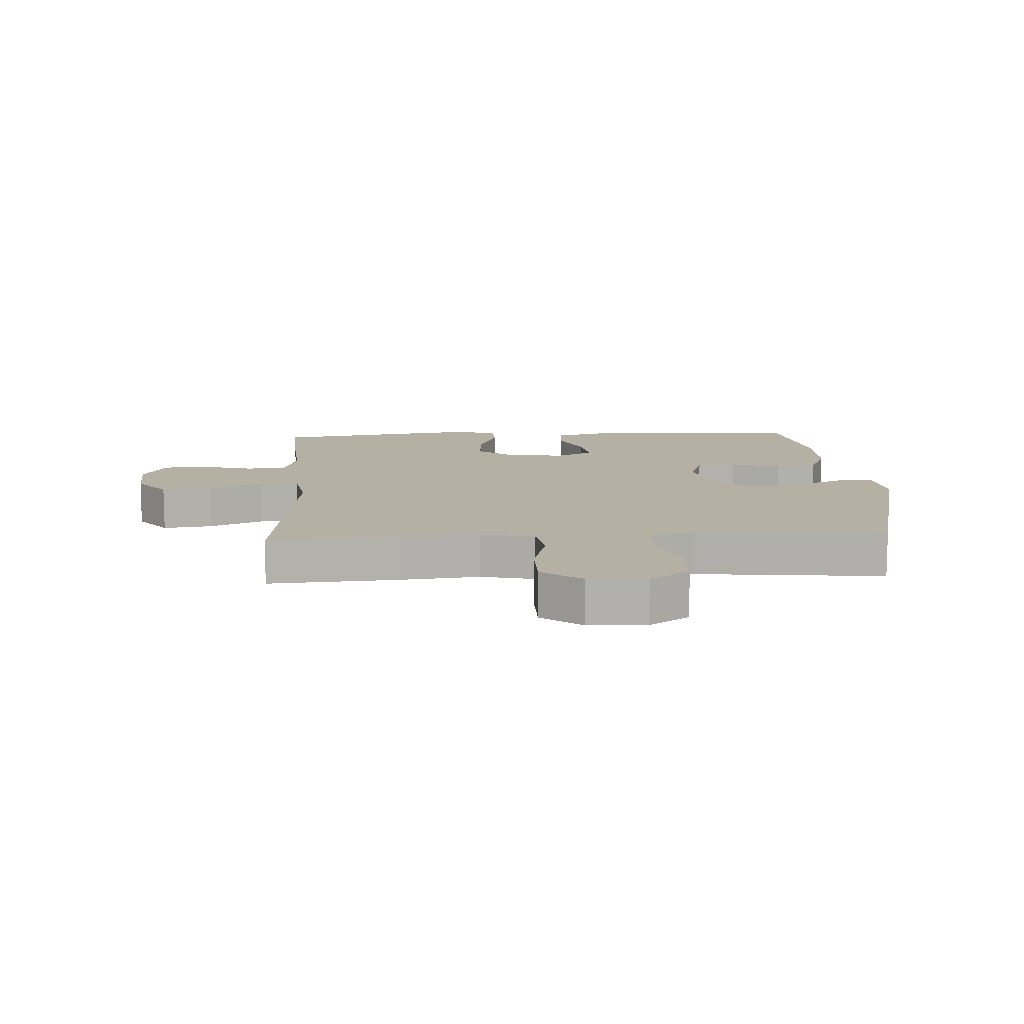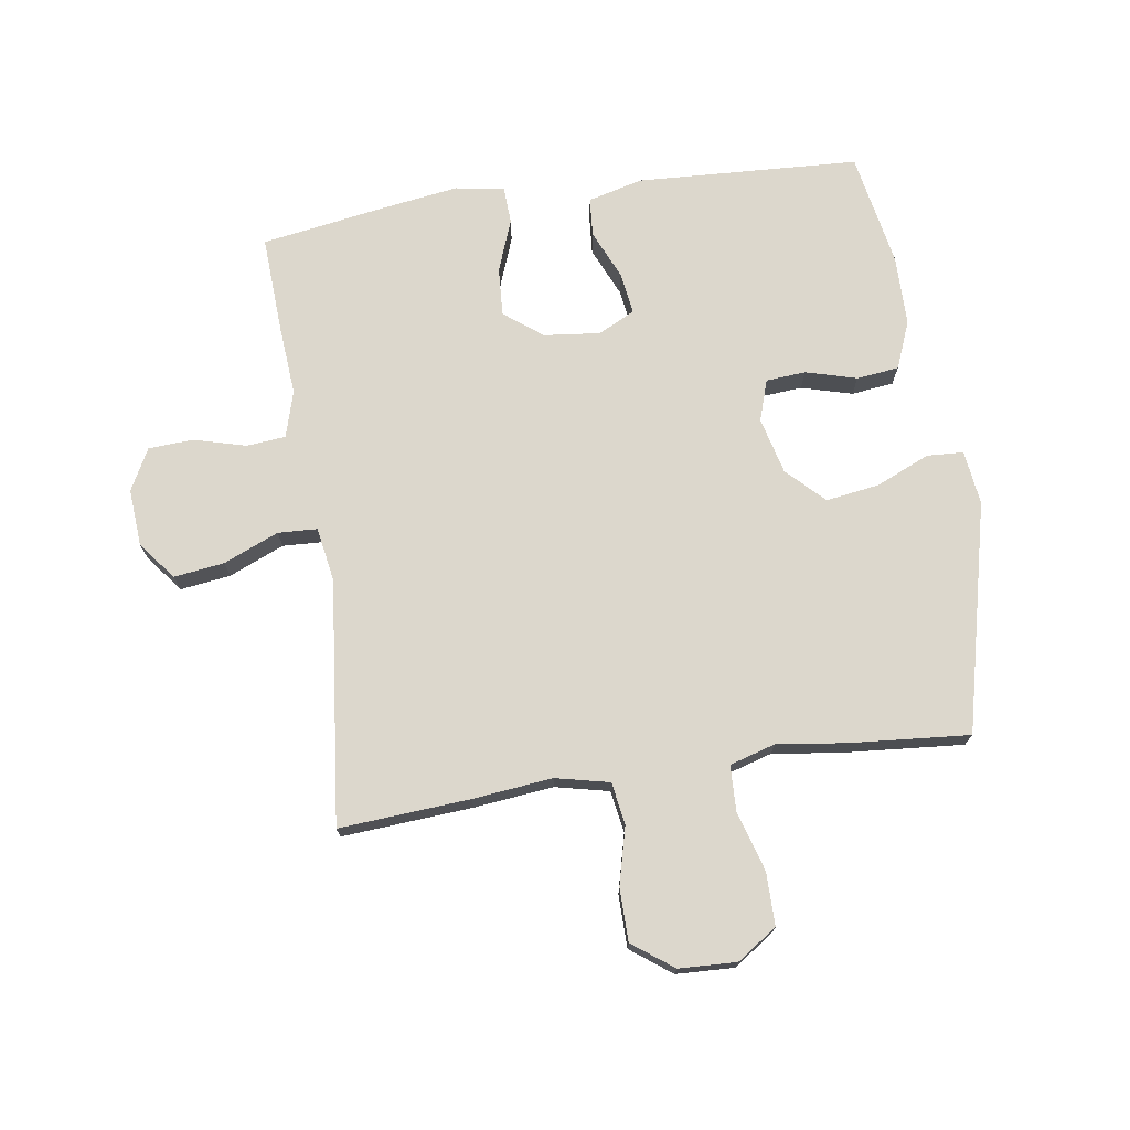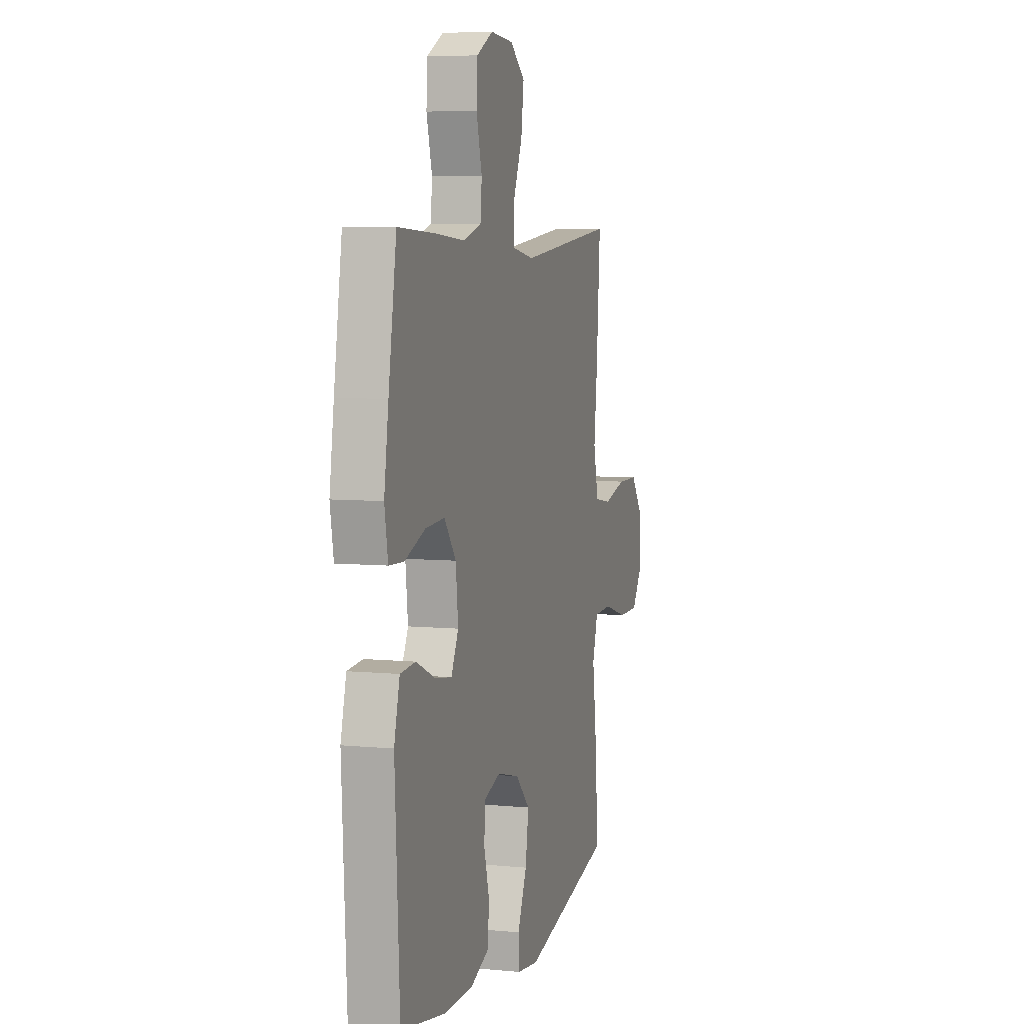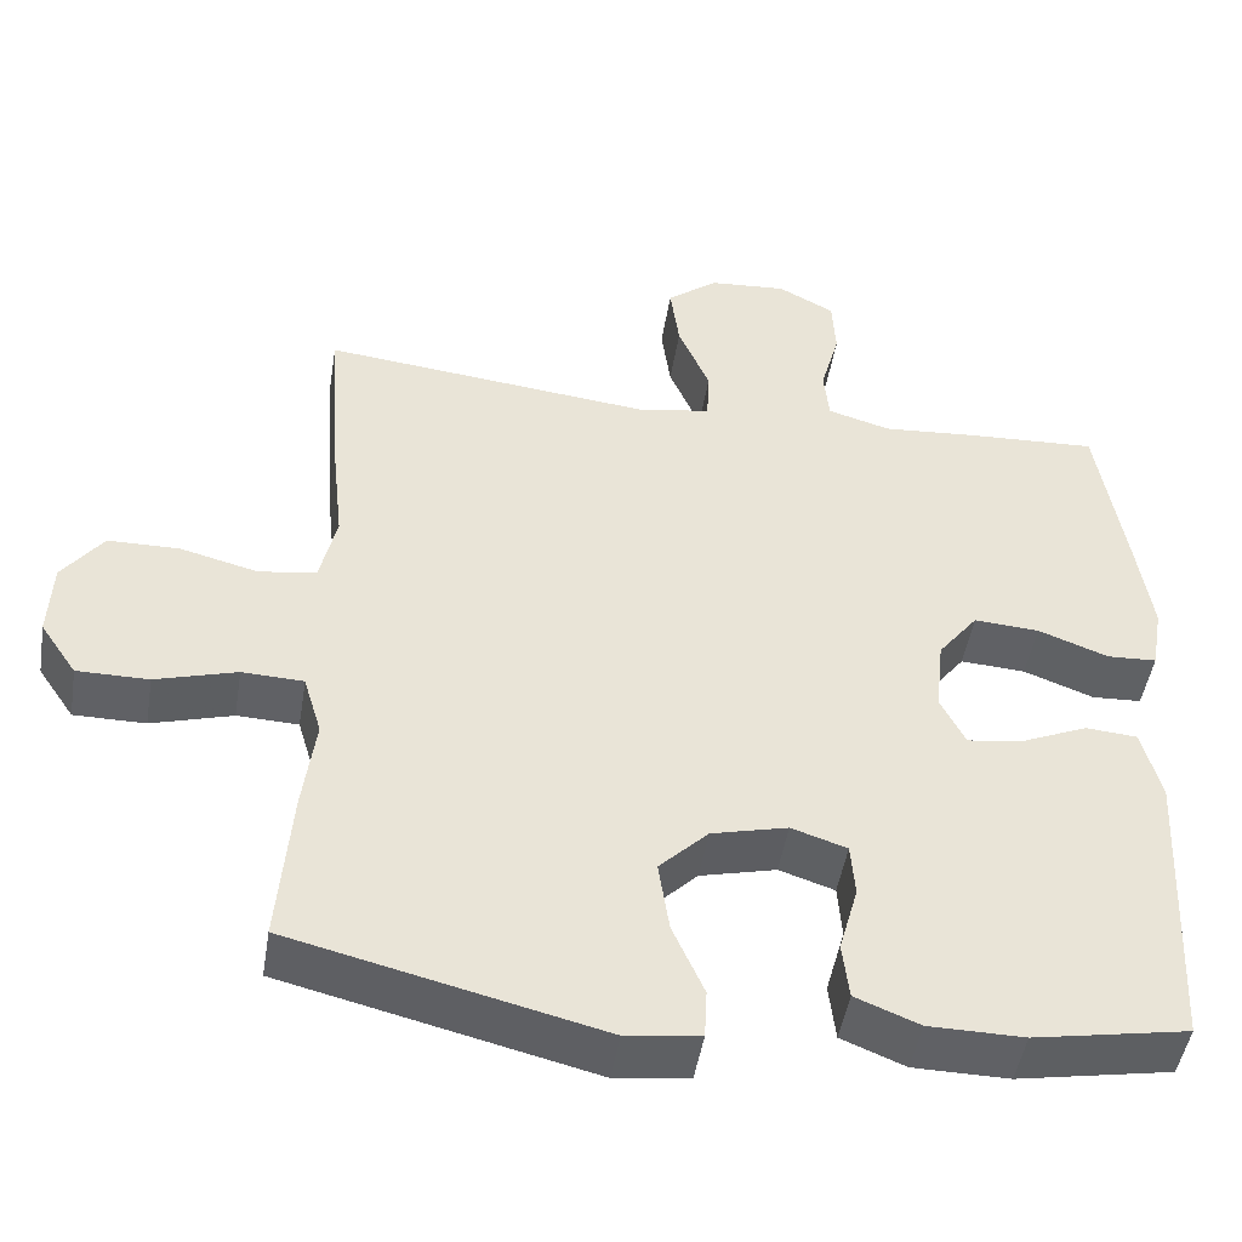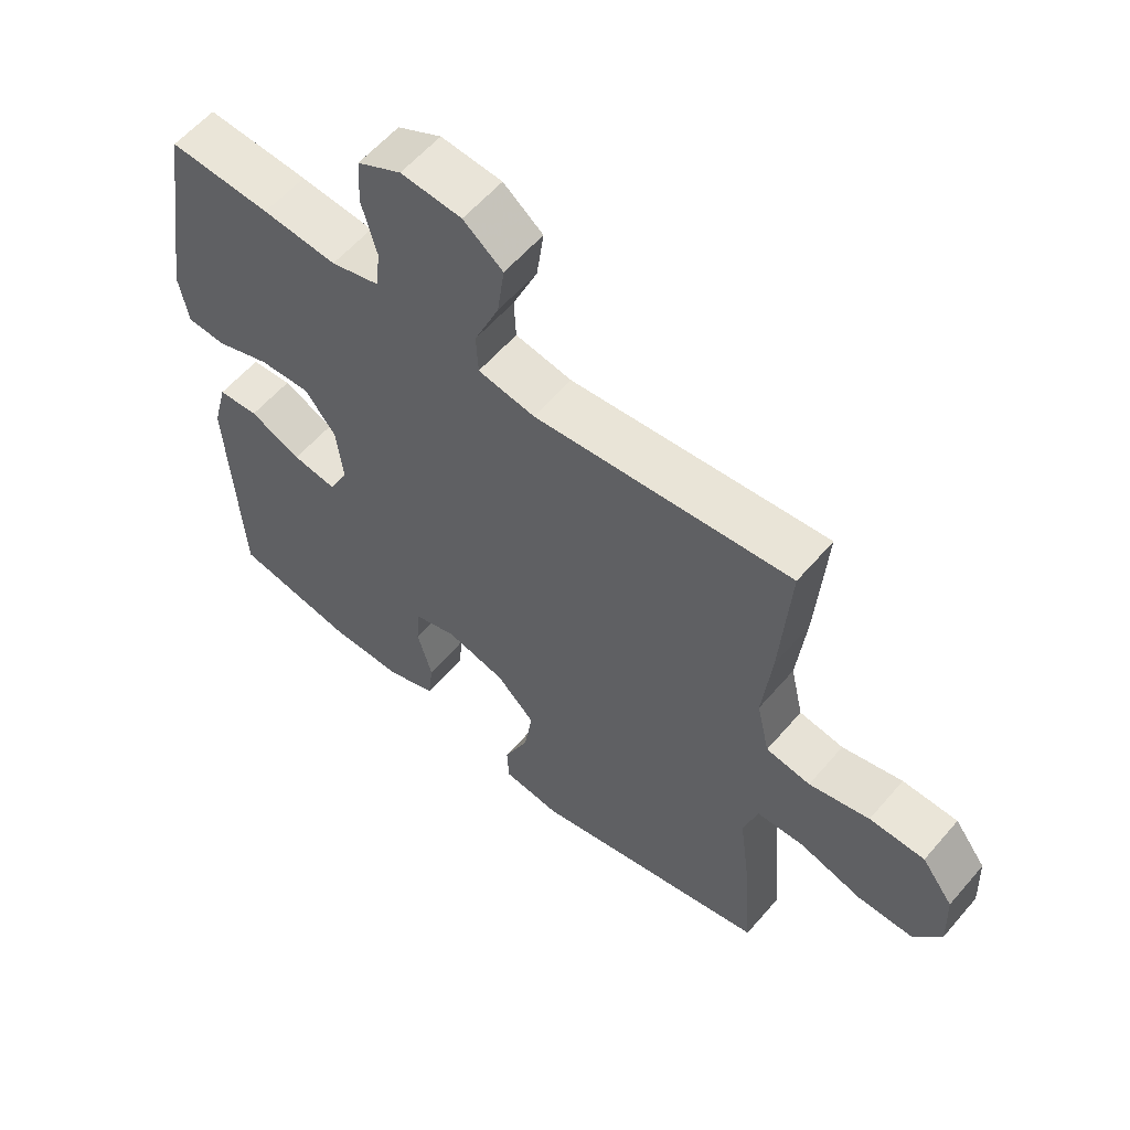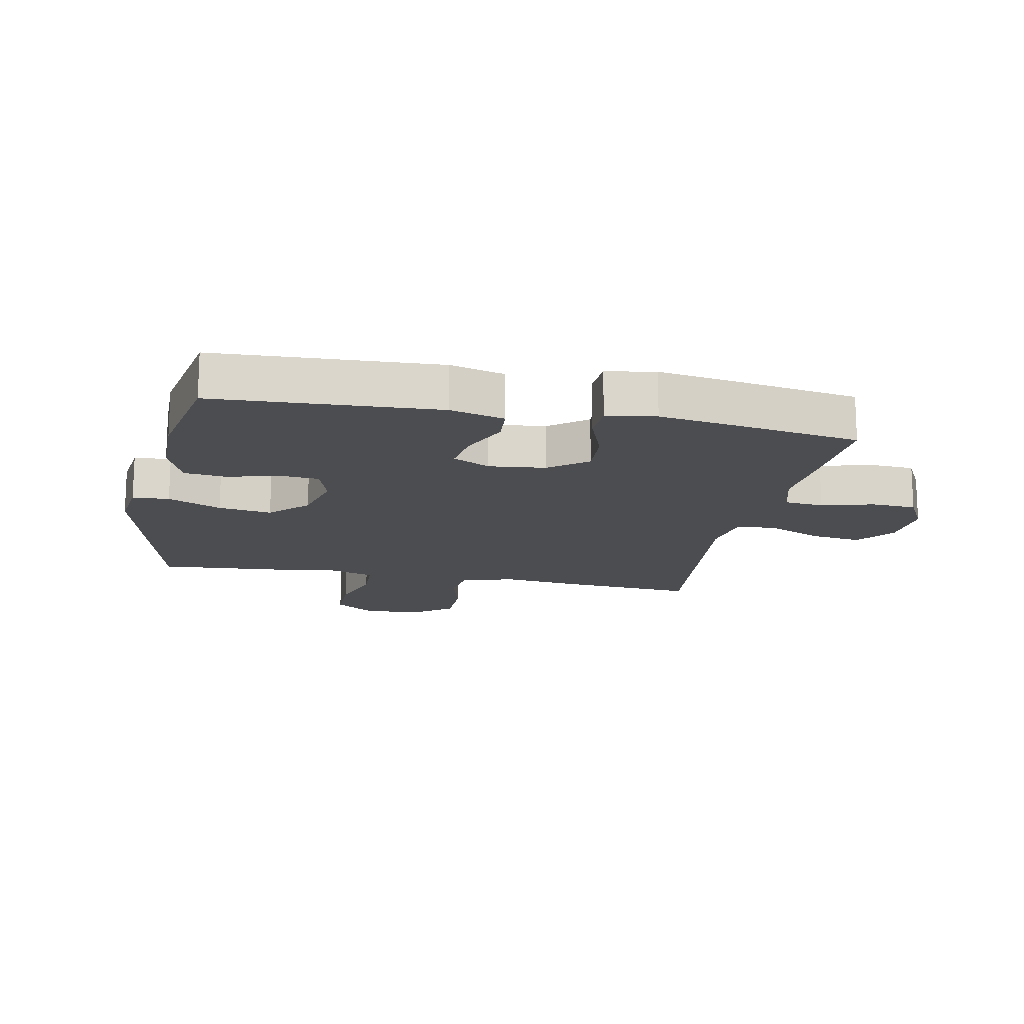
<metadata>
{"format":"obj","ext":"obj","renderer":"f3d","projection":"perspective","resolution":1024,"background":"white","views":[{"elev":11.5,"azim":86.9,"up":"+Y"},{"elev":73.0,"azim":81.5,"up":"+Y"},{"elev":6.3,"azim":-73.8,"up":"+Z"},{"elev":-47.6,"azim":170.8,"up":"+Z"},{"elev":58.8,"azim":40.3,"up":"+Z"},{"elev":-15.8,"azim":-101.4,"up":"+Y"}]}
</metadata>
<code>
v 0.5 0.07 0.5
v 0.485 0.07 0.287
v 0.471 0.07 0.157
v 0.491 0.07 0.069
v 0.56 0.07 0.058
v 0.654 0.07 0.082
v 0.74 0.07 0.081
v 0.789 0.07 0.015
v 0.793 0.07 -0.079
v 0.749 0.07 -0.144
v 0.663 0.07 -0.144
v 0.565 0.07 -0.115
v 0.491 0.07 -0.118
v 0.469 0.07 -0.192
v 0.484 0.07 -0.306
v 0.5 0.07 -0.5
v 0.127 0.07 -0.59
v 0.038 0.07 -0.579
v 0.035 0.07 -0.519
v 0.073 0.07 -0.432
v 0.086 0.07 -0.345
v 0.027 0.07 -0.286
v -0.065 0.07 -0.263
v -0.132 0.07 -0.285
v -0.137 0.07 -0.35
v -0.114 0.07 -0.433
v -0.122 0.07 -0.502
v -0.199 0.07 -0.533
v -0.314 0.07 -0.534
v -0.5 0.07 -0.5
v -0.519 0.07 -0.137
v -0.496 0.07 -0.048
v -0.433 0.07 -0.043
v -0.353 0.07 -0.078
v -0.285 0.07 -0.088
v -0.255 0.07 -0.028
v -0.265 0.07 0.064
v -0.313 0.07 0.126
v -0.392 0.07 0.121
v -0.477 0.07 0.089
v -0.537 0.07 0.092
v -0.551 0.07 0.172
v -0.533 0.07 0.294
v -0.5 0.07 0.5
v -0.342 0.07 0.492
v -0.227 0.07 0.483
v -0.151 0.07 0.505
v -0.145 0.07 0.569
v -0.168 0.07 0.654
v -0.164 0.07 0.727
v -0.096 0.07 0.763
v -0.002 0.07 0.756
v 0.059 0.07 0.708
v 0.048 0.07 0.626
v 0.01 0.07 0.536
v 0.013 0.07 0.472
v 0.101 0.07 0.457
v 0.5 0 0.5
v 0.485 0 0.287
v 0.471 0 0.157
v 0.491 0 0.069
v 0.56 0 0.058
v 0.654 0 0.082
v 0.74 0 0.081
v 0.789 0 0.015
v 0.793 0 -0.079
v 0.749 0 -0.144
v 0.663 0 -0.144
v 0.565 0 -0.115
v 0.491 0 -0.118
v 0.469 0 -0.192
v 0.484 0 -0.306
v 0.5 0 -0.5
v 0.127 0 -0.59
v 0.038 0 -0.579
v 0.035 0 -0.519
v 0.073 0 -0.432
v 0.086 0 -0.345
v 0.027 0 -0.286
v -0.065 0 -0.263
v -0.132 0 -0.285
v -0.137 0 -0.35
v -0.114 0 -0.433
v -0.122 0 -0.502
v -0.199 0 -0.533
v -0.314 0 -0.534
v -0.5 0 -0.5
v -0.519 0 -0.137
v -0.496 0 -0.048
v -0.433 0 -0.043
v -0.353 0 -0.078
v -0.285 0 -0.088
v -0.255 0 -0.028
v -0.265 0 0.064
v -0.313 0 0.126
v -0.392 0 0.121
v -0.477 0 0.089
v -0.537 0 0.092
v -0.551 0 0.172
v -0.533 0 0.294
v -0.5 0 0.5
v -0.342 0 0.492
v -0.227 0 0.483
v -0.151 0 0.505
v -0.145 0 0.569
v -0.168 0 0.654
v -0.164 0 0.727
v -0.096 0 0.763
v -0.002 0 0.756
v 0.059 0 0.708
v 0.048 0 0.626
v 0.01 0 0.536
v 0.013 0 0.472
v 0.101 0 0.457
f 53 54 55
f 52 53 55
f 51 52 55
f 50 51 55
f 49 50 55
f 48 49 55
f 47 48 55 56
f 46 47 56
f 44 45 46
f 43 44 46
f 42 43 46
f 41 42 46
f 40 41 46
f 39 40 46
f 46 56 57
f 39 46 57
f 38 39 57
f 32 33 34
f 31 32 34
f 30 31 34
f 29 30 34
f 28 29 34
f 27 28 34
f 26 27 34
f 25 26 34
f 24 25 34 35
f 23 24 35 36
f 18 19 20
f 17 18 20
f 16 17 20
f 15 16 20
f 14 15 20
f 13 14 20 21
f 10 11 12
f 9 10 12
f 8 9 12
f 7 8 12
f 6 7 12
f 5 6 12
f 4 5 12 13
f 13 21 22
f 4 13 22
f 3 4 22
f 2 3 22
f 1 2 22
f 57 1 22
f 38 57 22
f 37 38 22
f 22 23 36 37
f 112 111 110
f 112 110 109
f 112 109 108
f 112 108 107
f 112 107 106
f 112 106 105
f 113 112 105 104
f 113 104 103
f 103 102 101
f 103 101 100
f 103 100 99
f 103 99 98
f 103 98 97
f 103 97 96
f 114 113 103
f 114 103 96
f 114 96 95
f 91 90 89
f 91 89 88
f 91 88 87
f 91 87 86
f 91 86 85
f 91 85 84
f 91 84 83
f 91 83 82
f 92 91 82 81
f 93 92 81 80
f 77 76 75
f 77 75 74
f 77 74 73
f 77 73 72
f 77 72 71
f 78 77 71 70
f 69 68 67
f 69 67 66
f 69 66 65
f 69 65 64
f 69 64 63
f 69 63 62
f 70 69 62 61
f 79 78 70
f 79 70 61
f 79 61 60
f 79 60 59
f 79 59 58
f 79 58 114
f 79 114 95
f 79 95 94
f 94 93 80 79
f 1 58 59 2
f 2 59 60 3
f 3 60 61 4
f 4 61 62 5
f 5 62 63 6
f 6 63 64 7
f 7 64 65 8
f 8 65 66 9
f 9 66 67 10
f 10 67 68 11
f 11 68 69 12
f 12 69 70 13
f 13 70 71 14
f 14 71 72 15
f 15 72 73 16
f 16 73 74 17
f 17 74 75 18
f 18 75 76 19
f 19 76 77 20
f 20 77 78 21
f 21 78 79 22
f 22 79 80 23
f 23 80 81 24
f 24 81 82 25
f 25 82 83 26
f 26 83 84 27
f 27 84 85 28
f 28 85 86 29
f 29 86 87 30
f 30 87 88 31
f 31 88 89 32
f 32 89 90 33
f 33 90 91 34
f 34 91 92 35
f 35 92 93 36
f 36 93 94 37
f 37 94 95 38
f 38 95 96 39
f 39 96 97 40
f 40 97 98 41
f 41 98 99 42
f 42 99 100 43
f 43 100 101 44
f 44 101 102 45
f 45 102 103 46
f 46 103 104 47
f 47 104 105 48
f 48 105 106 49
f 49 106 107 50
f 50 107 108 51
f 51 108 109 52
f 52 109 110 53
f 53 110 111 54
f 54 111 112 55
f 55 112 113 56
f 56 113 114 57
f 57 114 58 1

</code>
